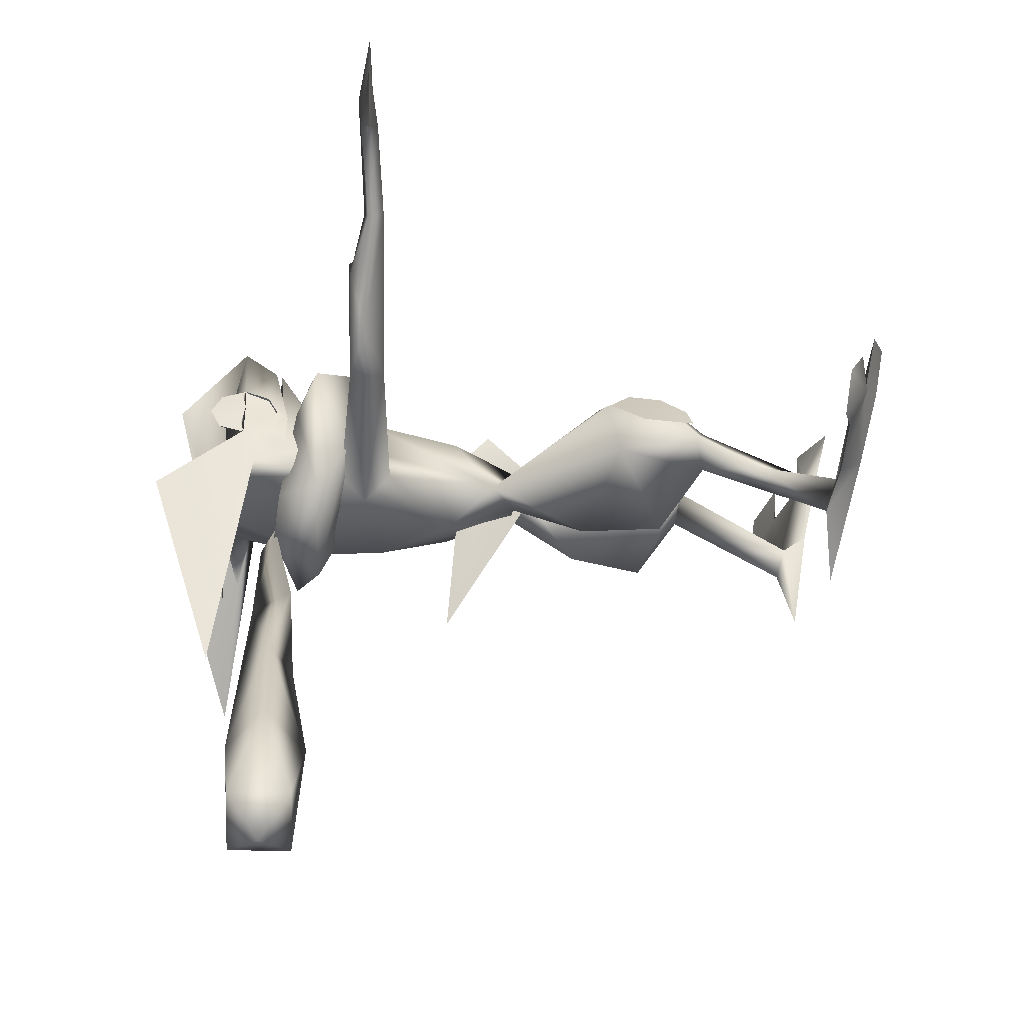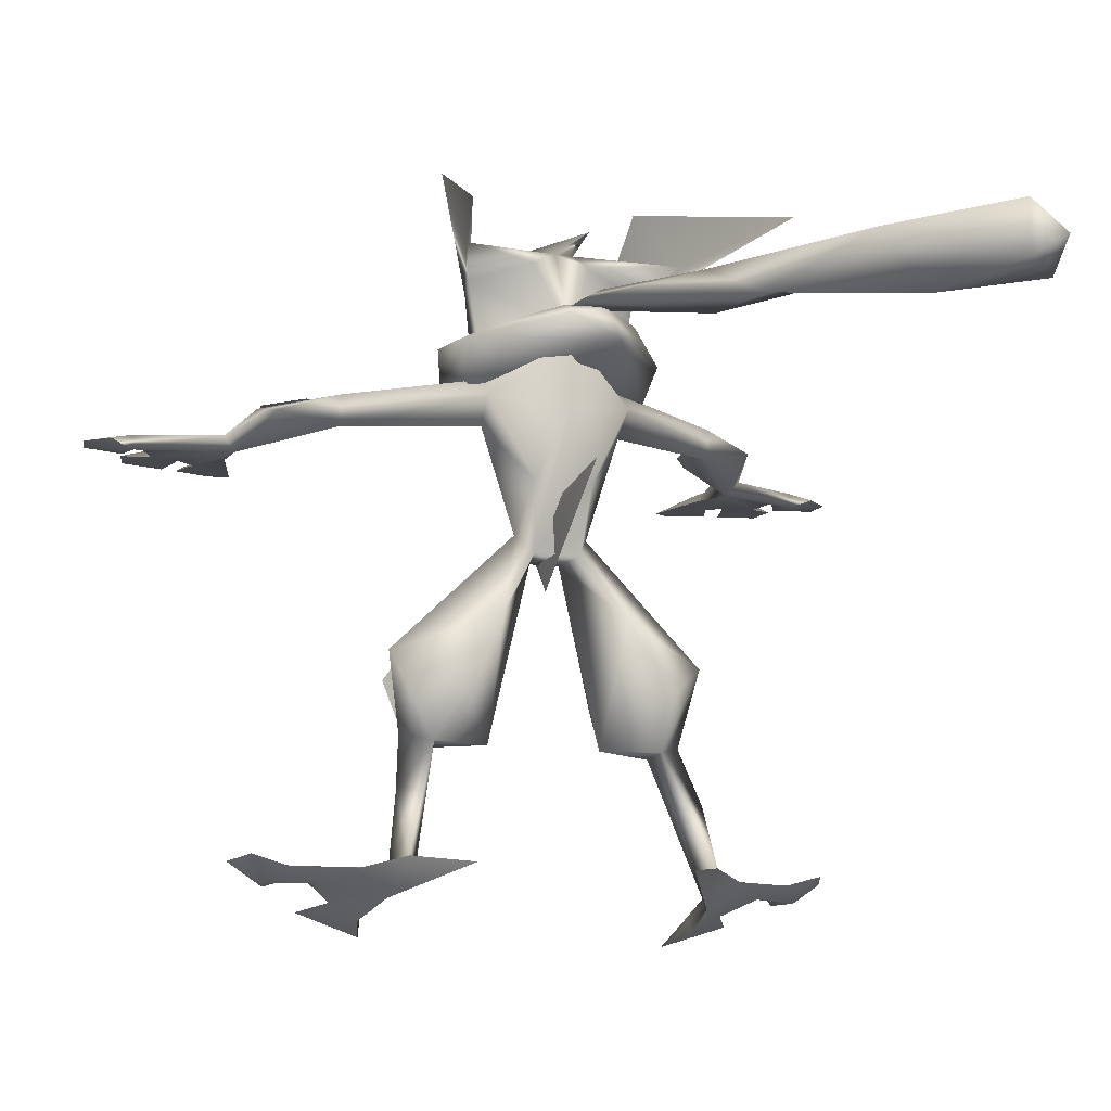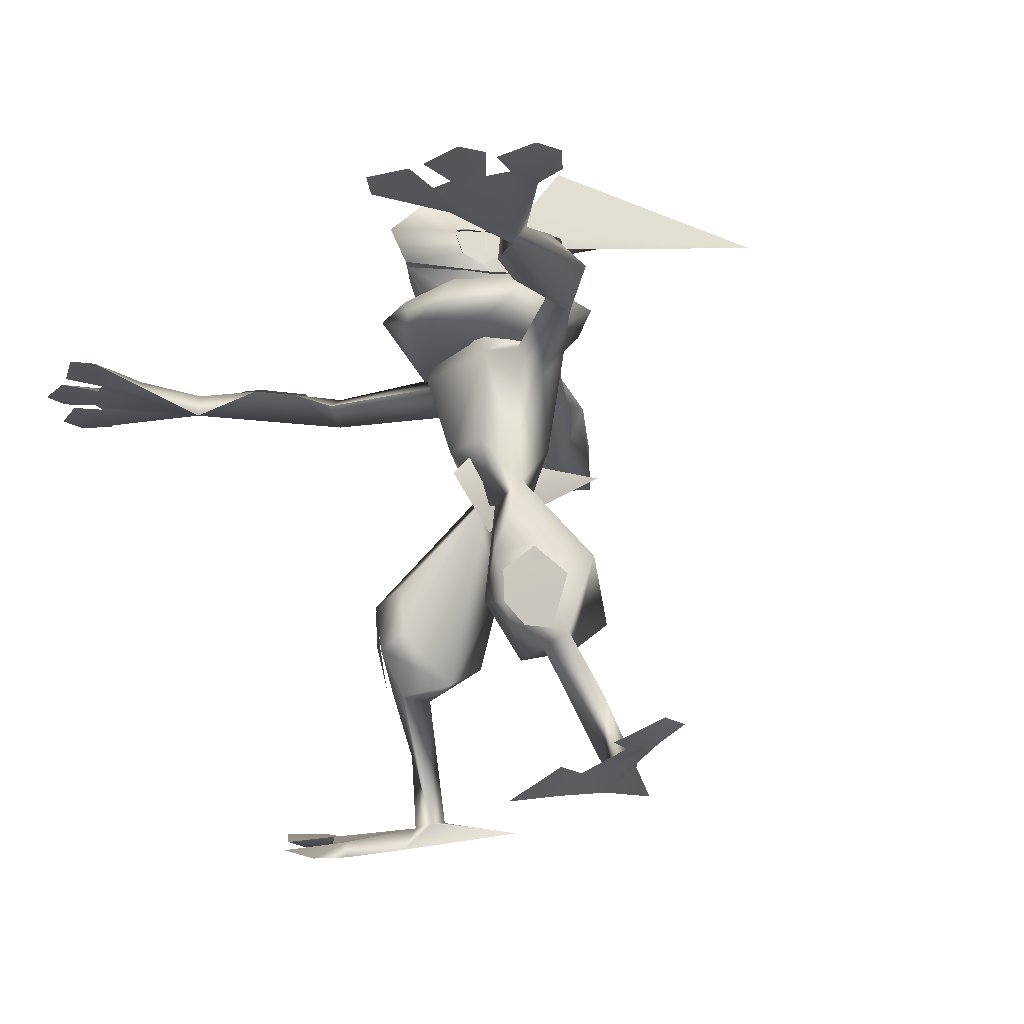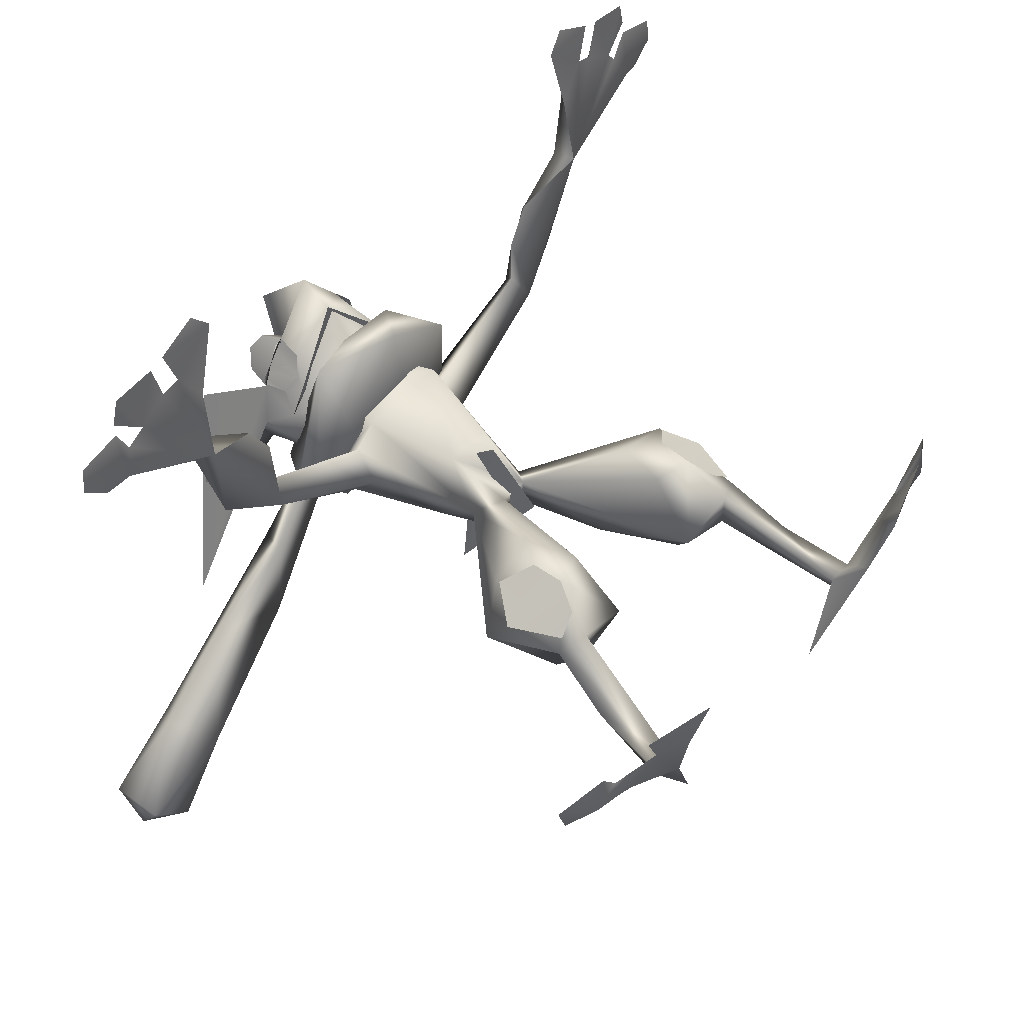
<metadata>
{"format":"obj","ext":"obj","renderer":"f3d","projection":"perspective","resolution":1024,"background":"white","views":[{"elev":-13.9,"azim":-93.4,"up":"+Z"},{"elev":-13.5,"azim":161.1,"up":"+Y"},{"elev":-20.4,"azim":50.7,"up":"+Y"},{"elev":48.9,"azim":-50.7,"up":"+Z"}]}
</metadata>
<code>
v 1.032e-07 1.388 -0.03956
v 1.514e-05 1.373 0.2812
v 0.1672 1.357 0.07698
v -0.1672 1.357 0.07698
o pm0725_11_00_body_a_mesh_shape_lod2_body_a_01
g polygon_0
f 1 2 3
f 4 2 1
v 0.3714 0.08282 0.1539
v 0.3562 0.08486 -0.001861
v 0.3811 0.0501 0.1454
v 0.05062 0.8347 -0.04512
v 0.03364 0.8286 0.04108
v -0.03364 0.8286 0.04108
v 0.2262 0.5082 0.1709
v 0.319 0.4415 0.06513
v 0.2951 0.6362 0.1378
v 0.4701 1.182 0.3874
v 0.5843 1.213 0.3341
v 0.4189 1.179 0.3025
v 0.5843 1.184 0.4711
v 0.607 1.143 0.4612
v -0.3811 0.0501 0.1454
v -0.3562 0.08486 -0.001861
v -0.3714 0.08282 0.1539
v -0.2262 0.5082 0.1709
v -0.2951 0.6362 0.1378
v -0.319 0.4415 0.06513
v -0.4701 1.182 0.3874
v -0.5843 1.184 0.4711
v -0.607 1.143 0.4612
v 0.7012 1.184 0.5835
v 0.7987 1.179 0.6198
v 0.6358 1.175 0.4444
v 0.7648 1.169 0.6573
v 0.5975 1.168 0.6187
v -0.7987 1.179 0.6198
v -0.6358 1.175 0.4444
v -0.8251 1.194 0.5702
v -0.6732 1.189 0.5998
v -0.6211 1.194 0.6176
v -0.7648 1.169 0.6573
v -0.6547 1.171 0.706
v -0.6949 1.175 0.6925
v -0.5975 1.168 0.6187
v 0.6547 1.171 0.706
v 0.6949 1.175 0.6925
v 0.4453 0.08614 0.1416
v 0.5204 0.1323 0.08276
v 0.3664 0.1434 -0.04229
v -0.5204 0.1323 0.08276
v -0.4453 0.08614 0.1416
v -0.3664 0.1434 -0.04229
v -0.02075 1.501 -0.09396
v -0.0001412 1.497 -0.2589
v 0.02075 1.501 -0.09396
v 0.001903 1.602 0.1872
v -0.0004655 1.455 0.3312
v 0.06309 1.482 -0.07862
v 0.2455 1.477 -0.1681
v 0.1946 1.449 -0.0124
v 0.3893 1.507 -0.4607
v 0.1897 1.641 -0.02474
v 0.1571 1.452 0.1051
v 0.1903 1.425 0.02849
v -0.2455 1.477 -0.1681
v -0.06309 1.482 -0.07862
v -0.1946 1.449 -0.0124
v -0.3893 1.507 -0.4607
v -0.1903 1.425 0.02849
v -0.1571 1.452 0.1051
v -0.1897 1.641 -0.02474
v 0.4364 1.211 0.1561
v 0.565 1.181 0.2189
v -0.7012 1.184 0.5835
v 0.8246 1.159 0.5707
v 0.8288 1.177 0.6812
v 0.9235 1.178 0.6583
v 0.9314 1.178 0.5978
v 0.8756 1.176 0.5494
v 0.8251 1.194 0.5702
v 2.768e-05 1.3 -0.1452
v -0.1534 1.229 0.004019
v -0.163 1.175 -0.05751
v -3.475e-05 1.134 -0.1377
v -0.08411 1.275 0.1193
v -0.0001277 1.269 0.1382
v -0.1507 1.396 0.12
v -0.1539 1.453 0.1068
v -0.06513 0.9851 -0.09456
v -0.1588 1.119 0.001222
v -0.08265 0.8808 0.0006421
v -0.05062 0.8347 -0.04512
v -0.565 1.181 0.2189
v -0.5843 1.213 0.3341
v -0.5514 1.172 0.7863
v -0.6825 1.176 0.7887
v -0.5922 1.18 0.8281
v -0.4225 0.1413 -0.03451
v -0.4965 0.1164 0.05119
v -0.5569 0.1462 0.026
v -0.639 0.1694 0.02737
v -0.6733 0.1614 0.1135
v -0.5829 0.1179 0.1726
v 0.4225 0.1413 -0.03451
v 0.4965 0.1164 0.05119
v 0.3393 0.161 -0.1082
v 0.2346 0.137 -0.2413
v 0.4957 0.07335 0.24
v 0.3501 0.02638 0.2586
v 0.08411 1.275 0.1193
v 0.1534 1.229 0.004019
v 0.1507 1.396 0.12
v 0.163 1.175 -0.05751
v 0.06513 0.9851 -0.09456
v 0.1588 1.119 0.001222
v 0.08265 0.8808 0.0006421
v 0.02817 1.498 0.1459
v 0.09578 1.451 0.2149
v 3.589e-05 1.385 0.286
v 0.1011 1.398 0.1969
v 0.1353 1.353 0.1417
v 0.1239 1.378 0.1594
v -0.02817 1.498 0.1459
v -0.09578 1.451 0.2149
v -0.1011 1.398 0.1969
v -0.1353 1.353 0.1417
v -0.1239 1.378 0.1594
v -0.4364 1.211 0.1561
v -0.4189 1.179 0.3025
v -0.4957 0.07335 0.24
v -0.3501 0.02638 0.2586
v -0.3393 0.161 -0.1082
v -0.2346 0.137 -0.2413
v 0.5922 1.18 0.8281
v 0.5514 1.172 0.7863
v 0.6825 1.176 0.7887
v 0.6732 1.189 0.5998
v 0.6211 1.194 0.6176
v 0.5569 0.1462 0.026
v 0.639 0.1694 0.02737
v 0.6733 0.1614 0.1135
v 0.5829 0.1179 0.1726
v 0.3096 0.1456 -0.04773
v 1.609e-31 0.9722 0.0632
v 8.865e-06 0.8894 0.1393
v 0.02395 0.8763 0.02912
v 3.243e-05 0.7672 0.0309
v 0.0001059 0.9836 -0.304
v 6.105e-23 0.951 0.05546
v -0.02395 0.8763 0.02912
v 0.1472 1.507 0.1188
v 0.1252 1.528 0.1595
v 0.1035 1.504 0.1987
v 0.2574 0.4218 0.002503
v 0.2546 0.418 0.08468
v 0.3444 0.3058 -0.01251
v -0.1035 1.504 0.1987
v -0.1252 1.528 0.1595
v -0.1472 1.507 0.1188
v -0.2574 0.4218 0.002503
v -0.3096 0.1456 -0.04773
v -0.2546 0.418 0.08468
v -0.3444 0.3058 -0.01251
v 0.7291 1.2 0.6699
v 0.7167 1.175 0.7794
v 0.8281 1.179 0.7087
v 0.8132 1.178 0.767
v -0.8288 1.177 0.6812
v -0.9235 1.178 0.6583
v -0.9314 1.178 0.5978
v -0.8756 1.176 0.5494
v -0.7167 1.175 0.7794
v -0.8132 1.178 0.767
v -0.8281 1.179 0.7087
v 0.1407 0.6832 -0.1144
v 0.1277 0.4237 0.04229
v 0.1469 0.5344 0.1625
v 0.2285 0.5172 -0.1266
v 0.1762 0.6479 0.159
v 0.3551 0.6145 0.02039
v -0.1407 0.6832 -0.1144
v -0.1277 0.4237 0.04229
v -0.2285 0.5172 -0.1266
v -0.1469 0.5344 0.1625
v 0.4155 1.176 0.1999
v 0.1473 1.174 0.06839
v 0.4365 1.137 0.1551
v -0.1762 0.6479 0.159
v -0.3551 0.6145 0.02039
v -0.4155 1.176 0.1999
v -0.1473 1.174 0.06839
v -0.4365 1.137 0.1551
v -0.8246 1.159 0.5707
v 0.6148 1.2 0.7017
v -0.6148 1.2 0.7017
v 0.6007 0.1156 0.0906
v -0.6007 0.1156 0.0906
v 0.1099 1.16 0.1359
v 0.05658 0.966 0.1046
v -0.1099 1.16 0.1359
v -0.05658 0.966 0.1046
v -0.7291 1.2 0.6699
o pm0725_11_00_body_a_mesh_shape_lod2_body_a_00
g polygon_0
f 5 6 7
f 8 9 10
f 11 12 13
f 14 15 16
f 17 14 18
f 19 20 21
f 22 23 24
f 25 26 27
f 28 29 30
f 29 28 31
f 32 17 18
f 33 34 35
f 26 36 37
f 33 27 38
f 27 39 40
f 41 27 26
f 18 29 31
f 42 18 43
f 27 41 39
f 44 45 46
f 47 48 49
f 50 51 52
f 53 50 54
f 51 50 53
f 53 54 52
f 51 53 52
f 55 52 56
f 55 56 57
f 58 59 60
f 58 60 61
f 62 50 63
f 64 62 63
f 65 66 67
f 67 68 65
f 16 15 69
f 69 15 70
f 38 71 33
f 71 34 33
f 39 36 40
f 39 37 36
f 26 34 36
f 36 34 71
f 18 72 29
f 72 73 29
f 73 72 74
f 75 74 72
f 75 72 76
f 77 76 72
f 72 30 77
f 30 72 18
f 50 52 63
f 52 78 63
f 64 63 78
f 79 64 78
f 64 79 66
f 79 78 80
f 78 81 80
f 66 79 4
f 79 82 4
f 66 4 67
f 82 2 4
f 82 83 2
f 67 4 84
f 85 67 84
f 80 81 86
f 80 86 87
f 87 86 88
f 8 86 81
f 89 88 86
f 89 86 8
f 8 10 89
f 14 17 15
f 15 17 30
f 15 30 70
f 90 34 91
f 34 26 91
f 91 26 25
f 39 41 92
f 92 93 39
f 94 93 92
f 95 20 96
f 96 20 48
f 47 96 48
f 49 95 97
f 49 97 47
f 47 97 98
f 99 47 98
f 100 47 99
f 6 101 102
f 6 102 44
f 102 45 44
f 6 103 101
f 103 6 104
f 6 44 7
f 7 44 105
f 106 7 105
f 107 2 83
f 107 3 2
f 108 3 107
f 3 60 109
f 3 61 60
f 61 3 108
f 61 108 57
f 108 78 57
f 78 55 57
f 78 52 55
f 110 78 108
f 110 81 78
f 81 110 111
f 8 81 111
f 110 112 111
f 111 113 8
f 111 112 113
f 56 52 60
f 60 52 114
f 54 114 52
f 115 114 54
f 116 115 54
f 117 115 116
f 116 118 117
f 119 117 118
f 119 118 109
f 3 109 118
f 67 50 62
f 120 50 67
f 54 50 120
f 54 120 121
f 121 116 54
f 122 116 121
f 123 116 122
f 124 123 122
f 123 124 84
f 123 84 4
f 90 91 125
f 125 91 126
f 91 25 126
f 127 19 128
f 127 48 19
f 19 48 20
f 20 129 130
f 129 20 95
f 131 132 133
f 132 42 133
f 132 32 42
f 42 32 18
f 43 134 42
f 134 135 42
f 134 17 135
f 46 136 101
f 45 136 46
f 137 136 45
f 137 45 138
f 138 45 139
f 46 101 103
f 103 104 140
f 140 104 6
f 140 6 46
f 6 5 46
f 44 46 5
f 44 5 105
f 5 106 105
f 7 106 5
f 141 142 143
f 142 144 143
f 143 144 145
f 146 143 145
f 147 142 141
f 147 144 142
f 145 144 147
f 146 145 147
f 114 148 60
f 114 149 148
f 114 150 149
f 114 115 150
f 59 56 60
f 59 58 56
f 61 56 58
f 61 57 56
f 103 140 151
f 151 140 152
f 140 153 152
f 152 153 12
f 140 46 153
f 153 151 12
f 103 153 46
f 103 151 153
f 3 118 1
f 118 116 1
f 123 1 116
f 4 1 123
f 121 120 154
f 154 120 155
f 120 156 155
f 120 67 156
f 67 62 68
f 62 65 68
f 65 62 66
f 64 66 62
f 157 158 129
f 159 158 157
f 158 159 160
f 160 159 24
f 49 158 160
f 24 157 160
f 49 160 129
f 160 157 129
f 129 95 49
f 158 130 129
f 20 130 158
f 49 20 158
f 49 21 20
f 21 49 48
f 127 21 48
f 127 128 21
f 19 21 128
f 134 30 17
f 28 30 134
f 161 28 134
f 161 134 43
f 31 28 161
f 161 43 162
f 31 161 163
f 164 161 162
f 161 164 163
f 18 31 43
f 162 43 31
f 164 162 31
f 163 164 31
f 35 165 33
f 165 35 166
f 35 167 166
f 167 35 168
f 38 27 40
f 169 38 40
f 38 169 170
f 38 170 171
f 8 172 9
f 172 173 9
f 173 174 9
f 175 173 172
f 173 11 174
f 151 173 175
f 173 152 11
f 151 152 173
f 11 152 12
f 174 11 176
f 174 176 9
f 176 11 13
f 9 176 113
f 113 176 13
f 12 177 13
f 113 13 177
f 177 12 151
f 177 151 175
f 172 177 175
f 113 177 172
f 113 172 8
f 178 89 10
f 10 179 178
f 178 179 180
f 10 181 179
f 180 179 157
f 179 181 22
f 179 159 157
f 22 159 179
f 69 182 16
f 69 108 182
f 182 108 183
f 69 110 108
f 183 112 182
f 182 112 184
f 110 184 112
f 69 184 110
f 16 182 184
f 70 184 69
f 184 18 16
f 18 184 70
f 14 16 18
f 70 30 18
f 159 22 24
f 181 185 22
f 10 185 181
f 185 23 22
f 88 185 10
f 185 88 23
f 24 23 186
f 23 88 186
f 24 186 157
f 157 186 180
f 178 180 186
f 88 178 186
f 88 89 178
f 187 125 126
f 79 125 187
f 79 187 188
f 79 80 125
f 187 87 188
f 189 87 187
f 189 80 87
f 125 80 189
f 187 126 189
f 90 125 189
f 189 126 27
f 90 189 27
f 126 25 27
f 90 27 34
f 34 27 190
f 190 168 35
f 35 34 190
f 168 190 167
f 190 166 167
f 166 190 165
f 190 33 165
f 33 190 27
f 135 17 32
f 191 135 32
f 191 32 132
f 42 135 191
f 191 132 131
f 42 191 133
f 191 131 133
f 41 26 37
f 37 192 41
f 192 37 39
f 192 92 41
f 93 192 39
f 94 92 192
f 93 94 192
f 102 101 136
f 136 193 102
f 45 102 193
f 137 193 136
f 139 45 193
f 137 138 193
f 138 139 193
f 97 95 96
f 96 194 97
f 97 194 98
f 47 194 96
f 194 99 98
f 100 194 47
f 194 100 99
f 75 76 77
f 74 75 77
f 73 74 77
f 29 73 77
f 30 29 77
f 112 183 113
f 113 183 195
f 183 108 195
f 108 107 195
f 83 195 107
f 83 82 195
f 113 195 196
f 196 9 113
f 195 82 197
f 79 197 82
f 197 79 188
f 195 198 196
f 198 9 196
f 197 198 195
f 198 10 9
f 88 10 198
f 198 197 88
f 197 188 88
f 88 188 87
f 171 170 199
f 171 199 38
f 169 199 170
f 199 71 38
f 40 199 169
f 71 199 36
f 40 36 199
v 0.116 1.312 0.2349
v -0.1157 1.333 0.1575
v -0.03676 1.302 0.2583
v -0.002624 1.314 0.07225
v 0.231 1.319 0.09876
v 0.1923 1.204 0.1944
v 0.07744 1.37 -0.01055
v 0.1772 1.195 0.03016
v 0.2216 1.292 -0.09623
v 0.003152 1.385 -0.1079
v 0.07222 1.199 -0.03115
v 0.02601 1.327 -0.2252
v -0.08803 1.38 -0.1286
v -0.08977 1.276 -0.2103
v -0.147 1.183 0.1181
v -0.1818 1.367 -0.05098
v -0.2343 1.219 0.04479
v -0.2408 1.284 -0.03659
v 0.02255 1.201 0.29
v -0.1389 1.288 0.2495
o pm0725_11_00_body_c_mesh_shape_lod2_body_b_00
g polygon_0
f 200 201 202
f 203 201 200
f 200 204 203
f 204 200 205
f 204 206 203
f 204 205 207
f 208 206 204
f 208 204 207
f 208 209 206
f 210 208 207
f 208 211 209
f 212 209 211
f 210 213 208
f 211 208 213
f 212 211 213
f 210 214 213
f 215 212 213
f 213 214 216
f 215 213 217
f 217 213 216
f 210 207 205
f 218 210 205
f 218 205 200
f 218 214 210
f 218 200 202
f 218 219 214
f 219 218 202
f 219 216 214
f 219 202 201
f 219 217 216
f 219 201 217
f 217 201 215
f 215 201 203
f 203 209 215
f 212 215 209
f 203 206 209
v 0.03286 1.353 -0.05781
v -0.01292 1.376 -0.1606
v -0.06641 1.409 -0.1556
v -0.2406 1.417 -0.3296
v -0.3105 1.324 -0.4786
v -0.479 1.421 -0.6786
v -0.599 1.449 -0.6831
v -0.5943 1.286 -0.6872
v -0.7094 1.434 -0.9007
v -0.708 1.308 -0.901
v -0.8123 1.307 -0.7985
v -0.8031 1.37 -0.8924
v -0.8116 1.433 -0.7983
v -0.6699 1.37 -0.614
v -0.4763 1.371 -0.4489
v -0.2754 1.333 -0.293
v -0.07069 1.378 -0.1032
o pm0725_11_00_body_d_mesh_shape_lod2_body_b_00
g polygon_0
f 220 221 222
f 221 223 222
f 221 224 223
f 224 225 223
f 225 226 223
f 224 227 225
f 228 226 225
f 225 227 229
f 225 229 228
f 227 230 229
f 229 231 228
f 230 231 229
f 232 228 231
f 230 232 231
f 226 228 232
f 233 232 230
f 226 232 233
f 227 233 230
f 234 226 233
f 227 234 233
f 223 226 234
f 224 234 227
f 224 235 234
f 235 223 234
f 221 235 224
f 236 223 235
f 221 236 235
f 223 236 222
f 220 236 221
f 220 222 236
v -0.0823 1.445 0.2037
v -0.1101 1.457 0.2019
v -0.1373 1.449 0.1669
v -0.1557 1.458 0.1228
v 0.1101 1.457 0.2019
v 0.0823 1.445 0.2037
v 0.1373 1.449 0.1669
v 0.1557 1.458 0.1228
o pm0725_11_00_eyelid_mesh_shape_lod2_body_a_00
g polygon_0
f 237 121 238
f 121 239 238
f 154 239 121
f 155 239 154
f 156 239 155
f 156 67 239
f 240 239 67
f 241 115 242
f 241 243 115
f 243 150 115
f 243 149 150
f 243 148 149
f 60 148 243
f 60 243 244
v -0.1555 1.452 0.1031
v -0.1484 1.396 0.1157
v -0.1464 1.505 0.1189
v -0.1215 1.378 0.155
v -0.1252 1.527 0.1589
v -0.1035 1.504 0.1957
v -0.09879 1.398 0.1925
v -0.09407 1.45 0.2124
o pm0725_11_00_eye_a_mesh_shape_lod2_r_eye_a
g polygon_0
f 245 246 247
f 246 248 247
f 247 248 249
f 249 248 250
f 250 248 251
f 250 251 252
v 0.09879 1.398 0.1925
v 0.1035 1.504 0.1957
v 0.09407 1.45 0.2124
v 0.1215 1.378 0.155
v 0.1252 1.527 0.1589
v 0.1464 1.505 0.1189
v 0.1484 1.396 0.1157
v 0.1555 1.452 0.1031
o pm0725_11_00_eye_a_mesh_shape_lod2_l_eye_a
g polygon_0
f 253 254 255
f 256 254 253
f 257 254 256
f 256 258 257
f 259 258 256
f 260 258 259
v -0.1252 1.527 0.1589
o pm0725_11_00_eye_b_mesh_shape_lod2_r_eye_b
g polygon_0
f 245 246 247
f 246 248 247
f 247 248 261
f 261 248 250
f 250 248 251
f 250 251 252
v 0.1252 1.527 0.1589
o pm0725_11_00_eye_b_mesh_shape_lod2_l_eye_b
g polygon_0
f 253 254 255
f 256 254 253
f 262 254 256
f 256 258 262
f 259 258 256
f 260 258 259
v -0.3493 0.5604 0.09298
v -0.302 0.447 0.09741
v -0.2561 0.4563 0.1368
v -0.2278 0.5113 0.1722
v -0.2316 0.5829 0.1777
v -0.2928 0.6296 0.1396
v 0.302 0.447 0.09741
v 0.3493 0.5604 0.09298
v 0.2561 0.4563 0.1368
v 0.2278 0.5113 0.1722
v 0.2316 0.5829 0.1777
v 0.2928 0.6296 0.1396
v -0.4841 1.199 0.3597
v -0.457 1.208 0.2477
v -0.4742 1.215 0.2291
v -0.5345 1.205 0.3819
v -0.5763 1.217 0.3578
v -0.5823 1.212 0.303
v -0.4989 1.214 0.2236
v 0.4742 1.215 0.2291
v 0.457 1.208 0.2477
v 0.4841 1.199 0.3597
v 0.5345 1.205 0.3819
v 0.5763 1.217 0.3578
v 0.5823 1.212 0.303
v 0.4989 1.214 0.2236
o pm0725_11_00_body_b_mesh_shape_lod2_body_b_01
g polygon_0
f 263 264 265
f 263 265 266
f 266 267 263
f 268 263 267
f 269 270 271
f 272 271 270
f 270 273 272
f 270 274 273
f 275 276 277
f 277 278 275
f 279 278 277
f 280 279 277
f 277 281 280
f 282 283 284
f 284 285 282
f 282 285 286
f 282 286 287
f 287 288 282

</code>
